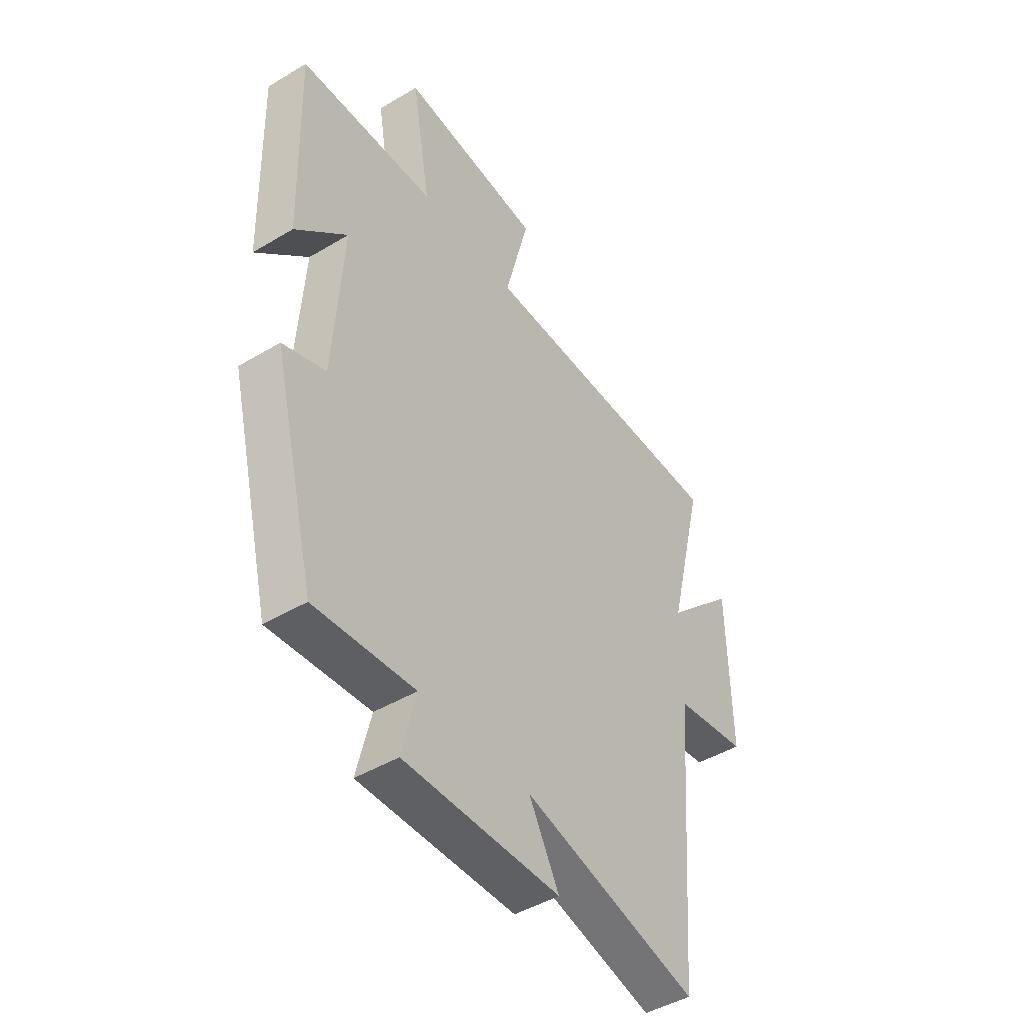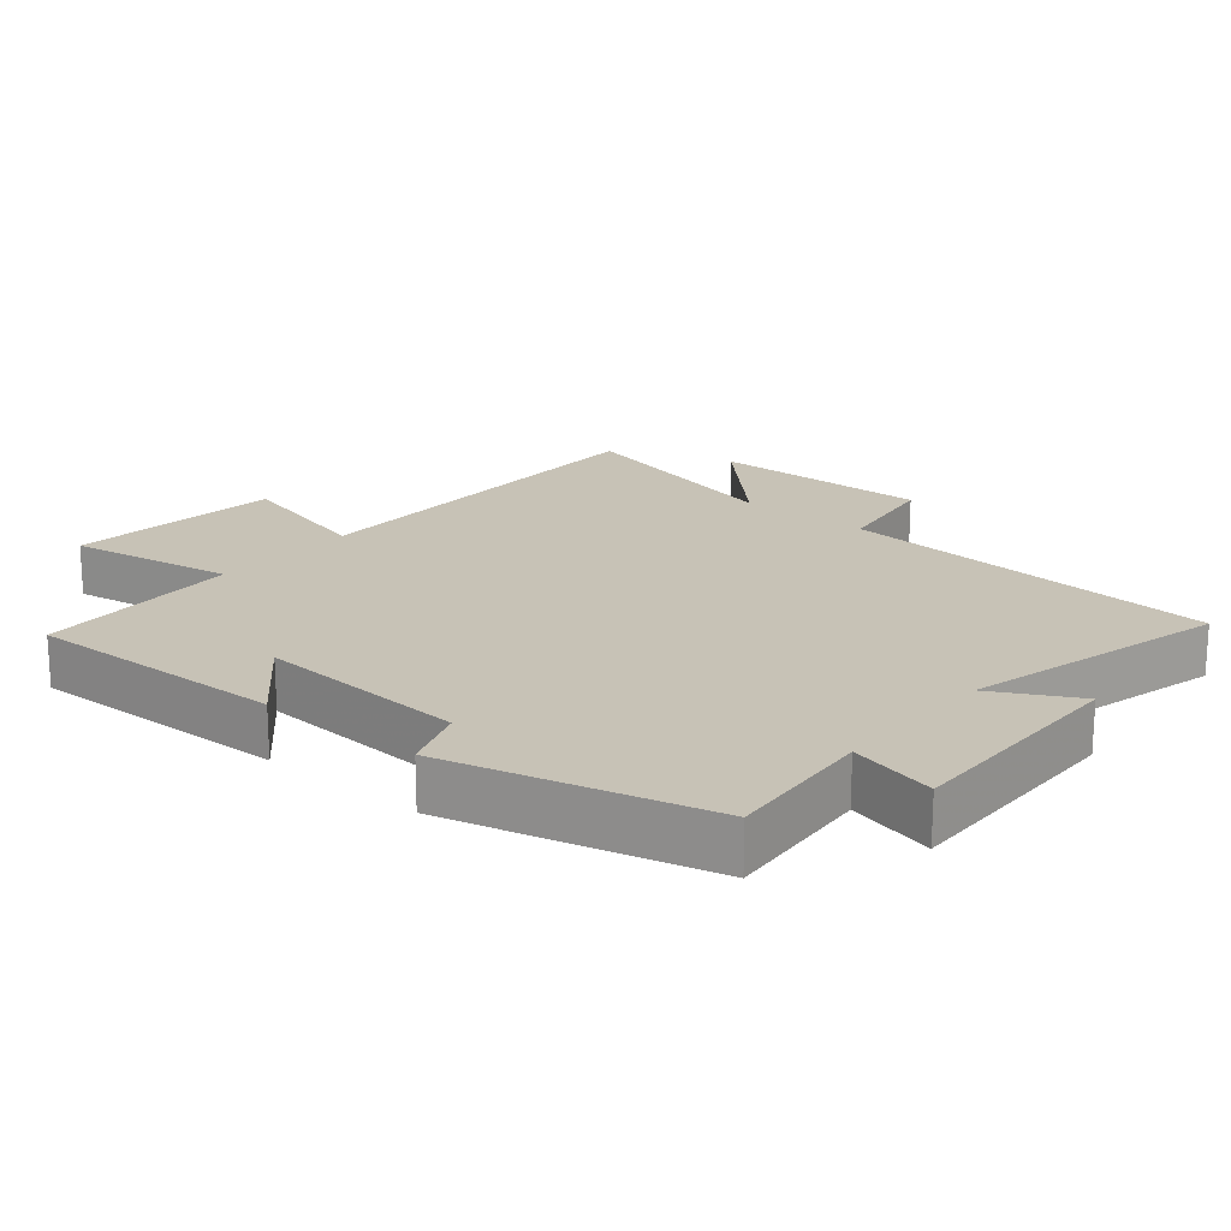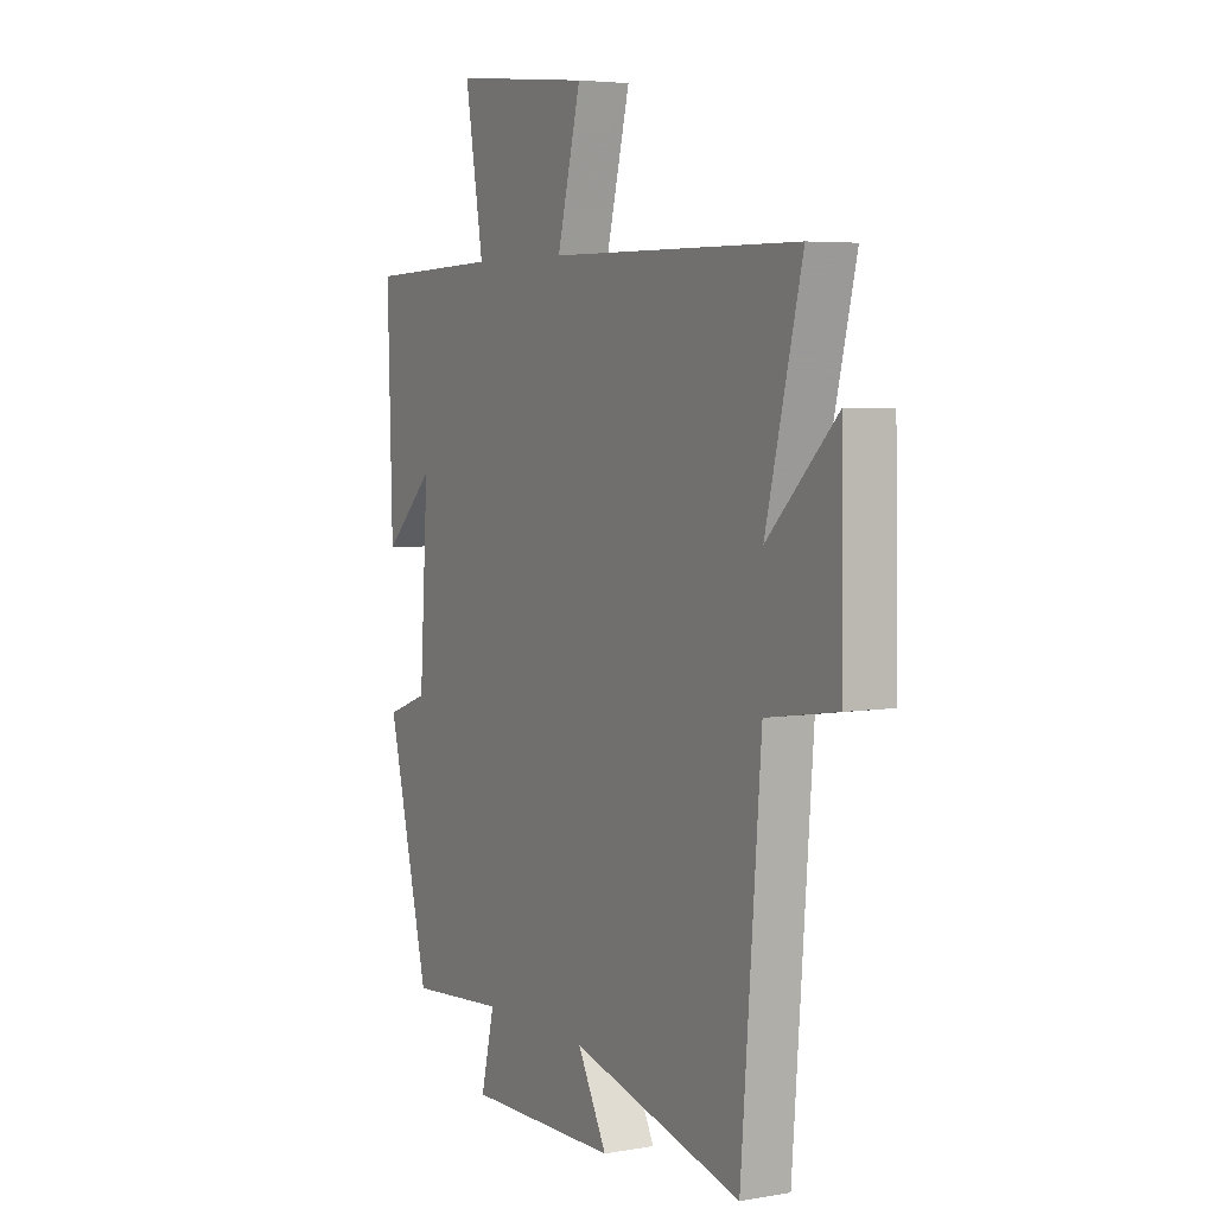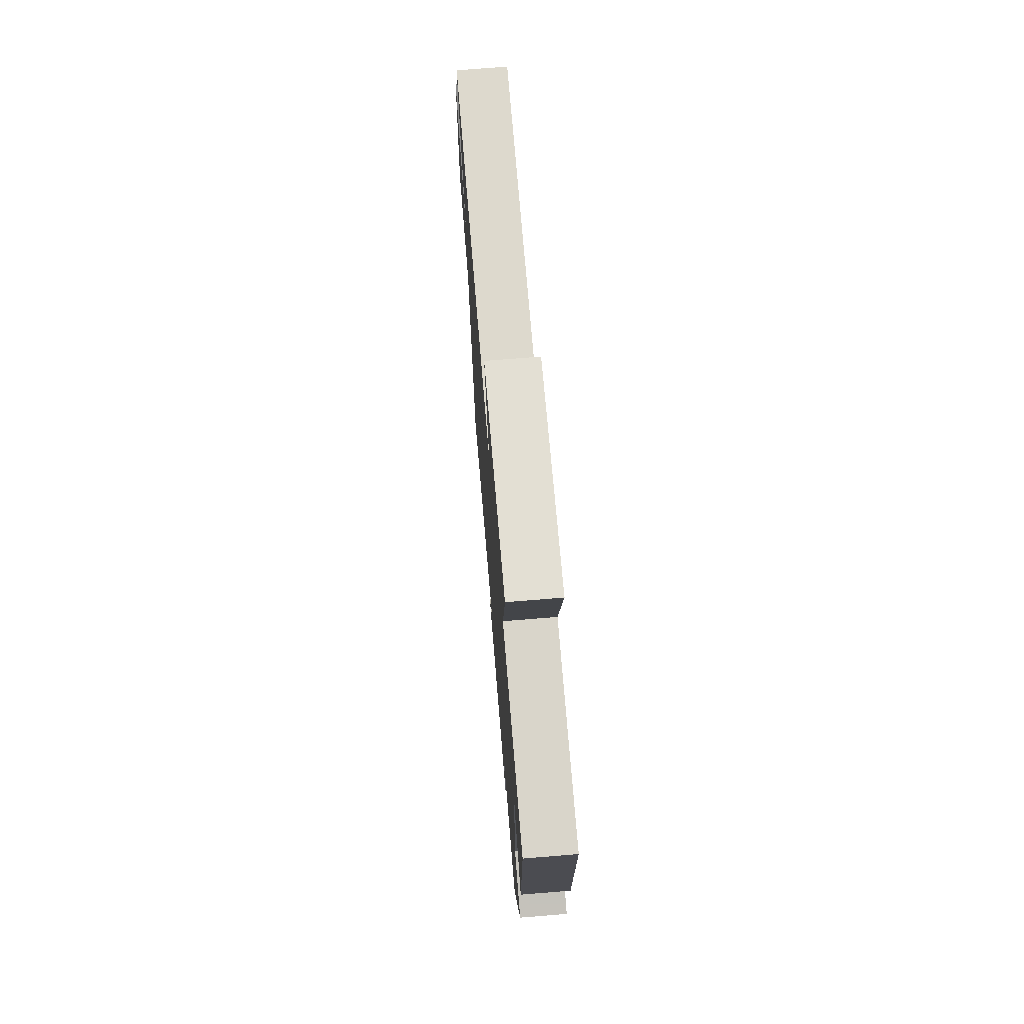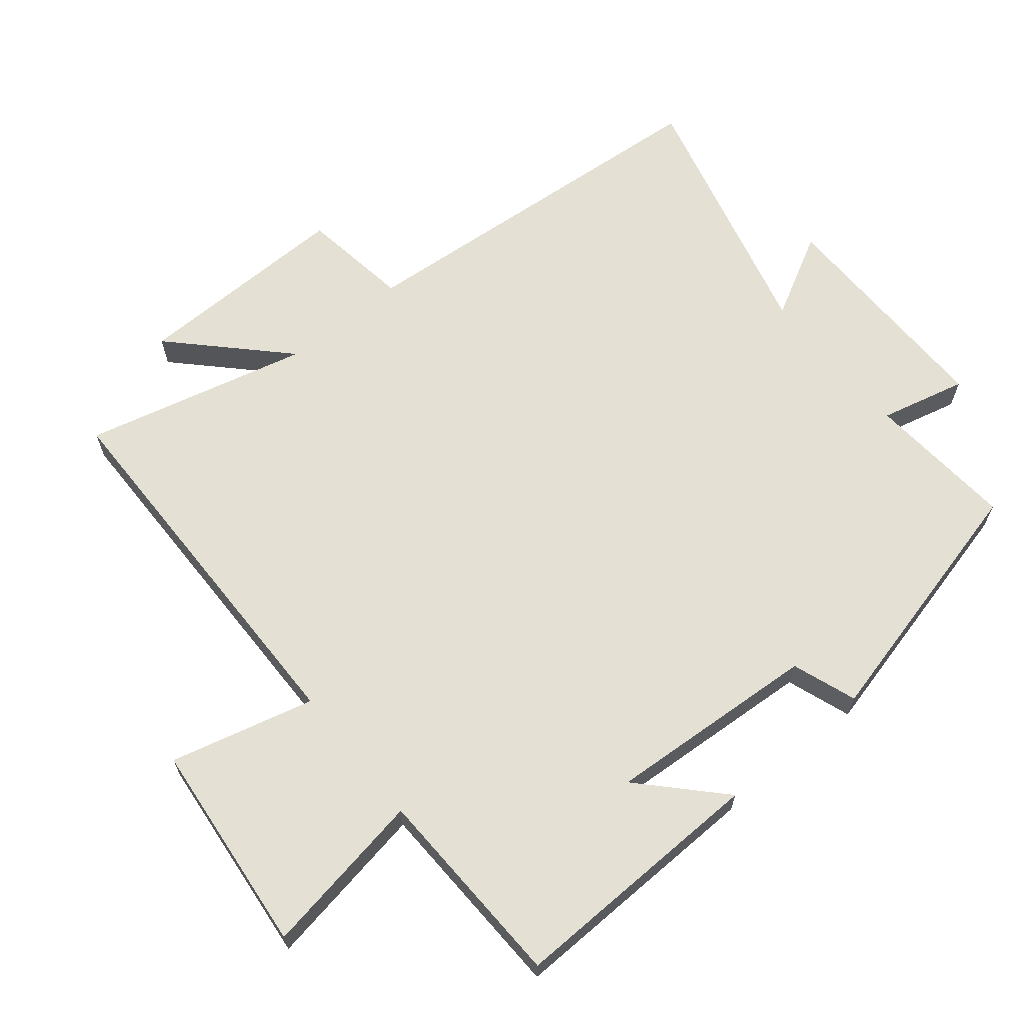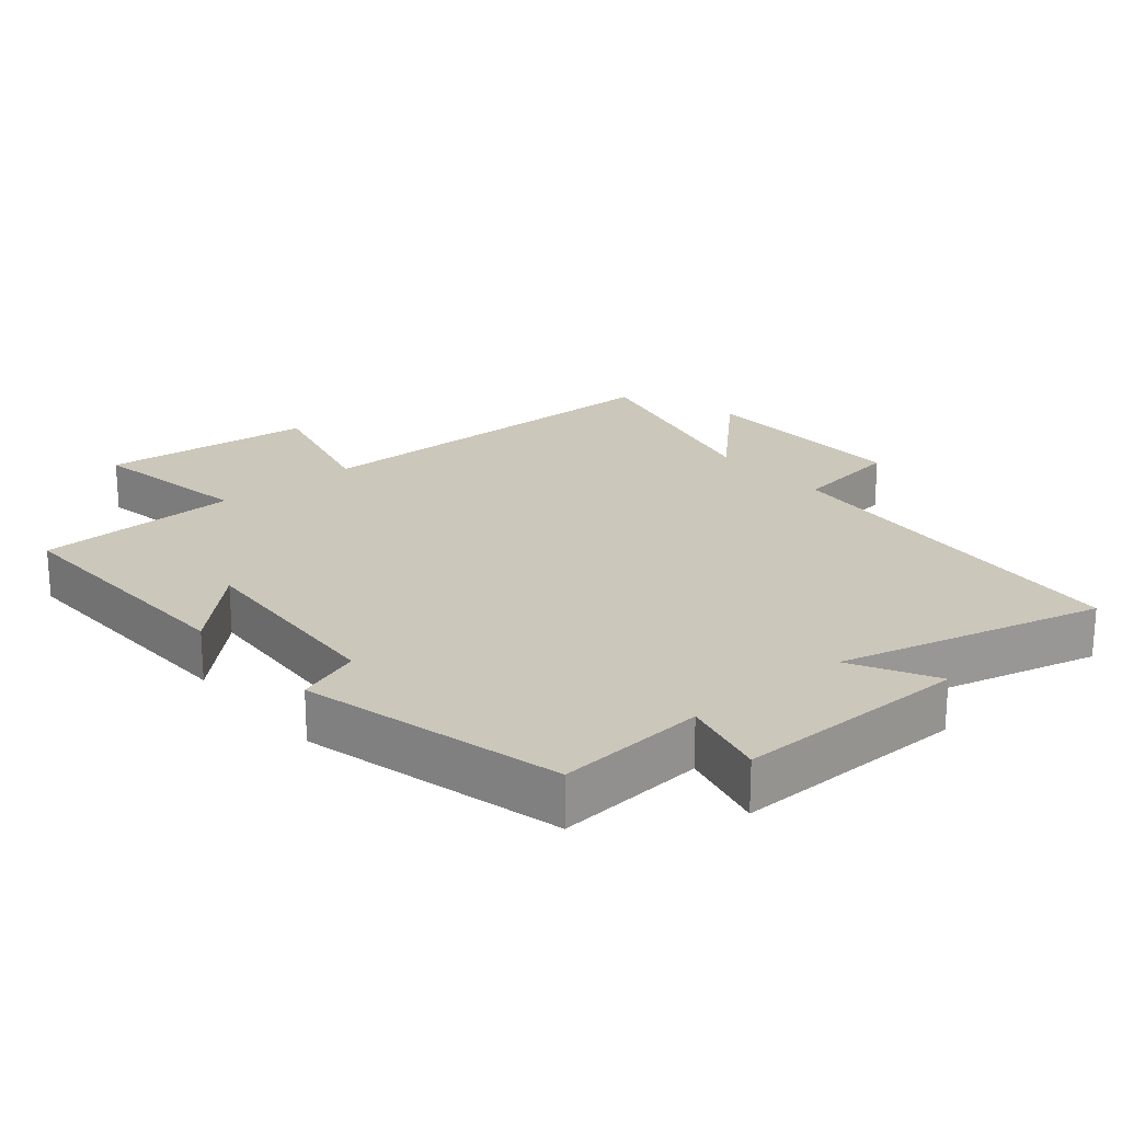
<metadata>
{"format":"obj","ext":"obj","renderer":"f3d","projection":"perspective","resolution":1024,"background":"white","views":[{"elev":-45.6,"azim":124.6,"up":"+Z"},{"elev":19.3,"azim":129.9,"up":"+Y"},{"elev":4.8,"azim":-118.8,"up":"+Z"},{"elev":72.5,"azim":85.3,"up":"+Z"},{"elev":65.2,"azim":50.8,"up":"+Y"},{"elev":21.7,"azim":139.9,"up":"+Y"}]}
</metadata>
<code>
v -0.455 0.07 -0.599
v -0.5 0.07 -0.033
v -0.662 0.07 -0.009
v -0.656 0.07 0.315
v -0.5 0.07 0.161
v -0.582 0.07 0.494
v -0.012 0.07 0.5
v -0.066 0.07 0.713
v 0.25 0.07 0.745
v 0.208 0.07 0.5
v 0.511 0.07 0.49
v 0.5 0.07 0.104
v 0.385 0.07 0.214
v 0.405 0.07 -0.1
v 0.5 0.07 -0.134
v 0.404 0.07 -0.518
v 0.183 0.07 -0.5
v 0.214 0.07 -0.628
v -0.132 0.07 -0.624
v -0.065 0.07 -0.5
v -0.455 0 -0.599
v -0.5 0 -0.033
v -0.662 0 -0.009
v -0.656 0 0.315
v -0.5 0 0.161
v -0.582 0 0.494
v -0.012 0 0.5
v -0.066 0 0.713
v 0.25 0 0.745
v 0.208 0 0.5
v 0.511 0 0.49
v 0.5 0 0.104
v 0.385 0 0.214
v 0.405 0 -0.1
v 0.5 0 -0.134
v 0.404 0 -0.518
v 0.183 0 -0.5
v 0.214 0 -0.628
v -0.132 0 -0.624
v -0.065 0 -0.5
f 17 18 19 20
f 14 15 16 17
f 13 14 17 20
f 10 11 12 13
f 10 13 20 1
f 7 8 9 10
f 5 6 7 10
f 2 3 4 5
f 1 2 5 10
f 40 39 38 37
f 37 36 35 34
f 40 37 34 33
f 33 32 31 30
f 21 40 33 30
f 30 29 28 27
f 30 27 26 25
f 25 24 23 22
f 30 25 22 21
f 1 21 22 2
f 2 22 23 3
f 3 23 24 4
f 4 24 25 5
f 5 25 26 6
f 6 26 27 7
f 7 27 28 8
f 8 28 29 9
f 9 29 30 10
f 10 30 31 11
f 11 31 32 12
f 12 32 33 13
f 13 33 34 14
f 14 34 35 15
f 15 35 36 16
f 16 36 37 17
f 17 37 38 18
f 18 38 39 19
f 19 39 40 20
f 20 40 21 1

</code>
